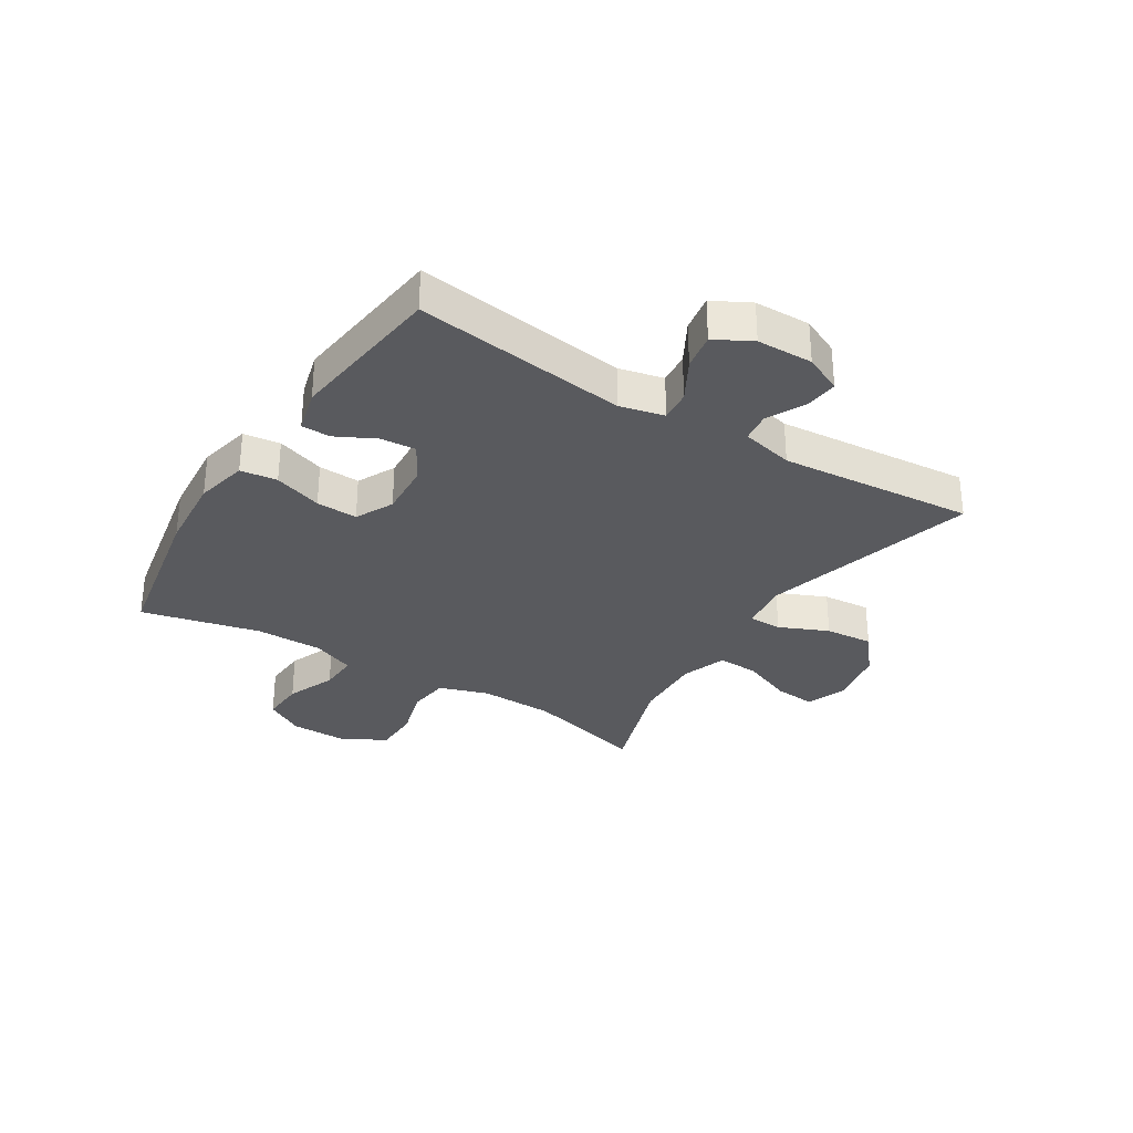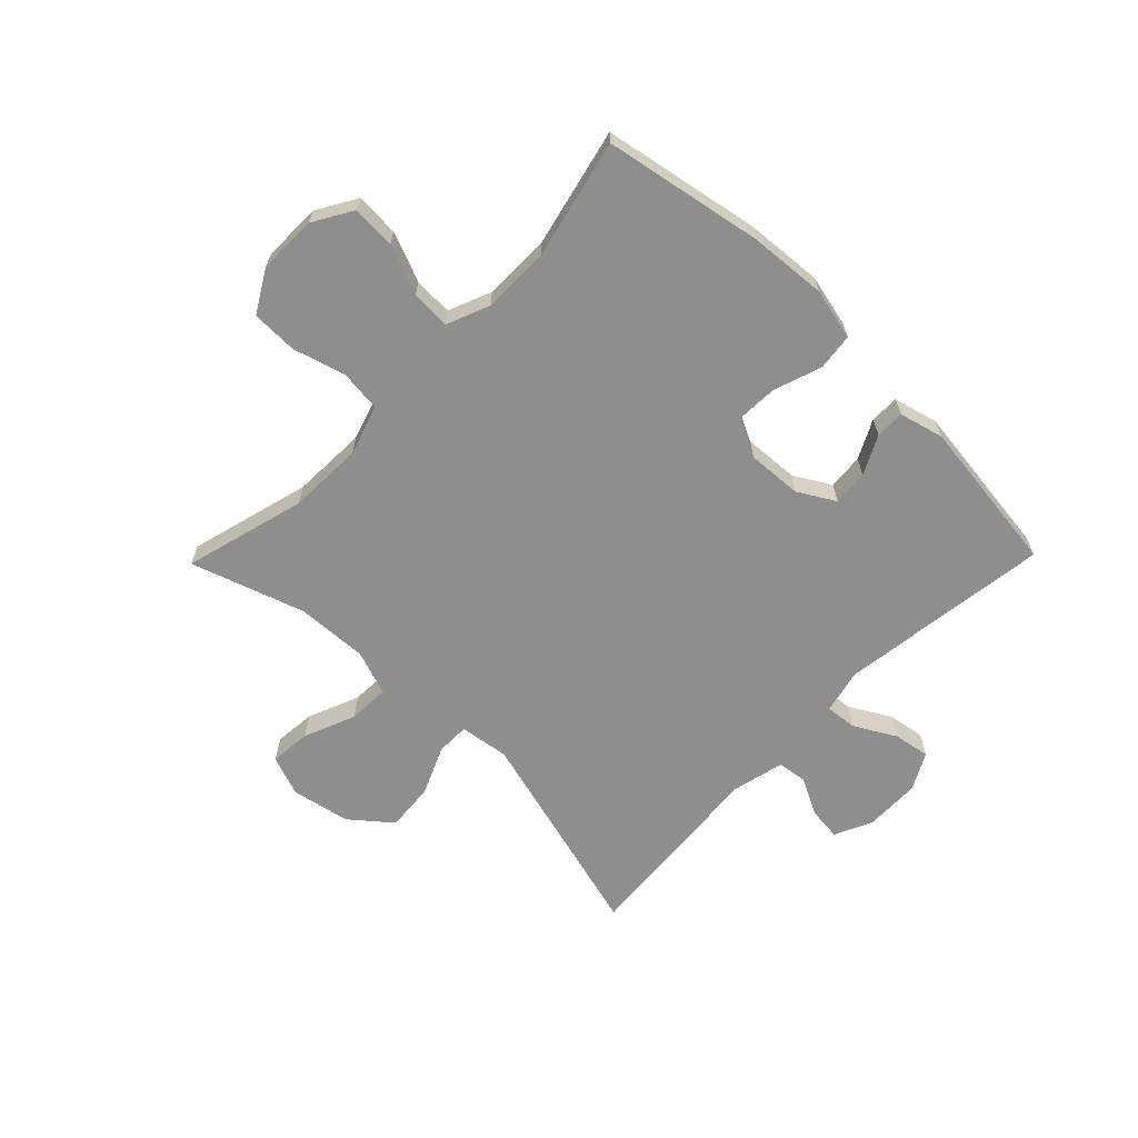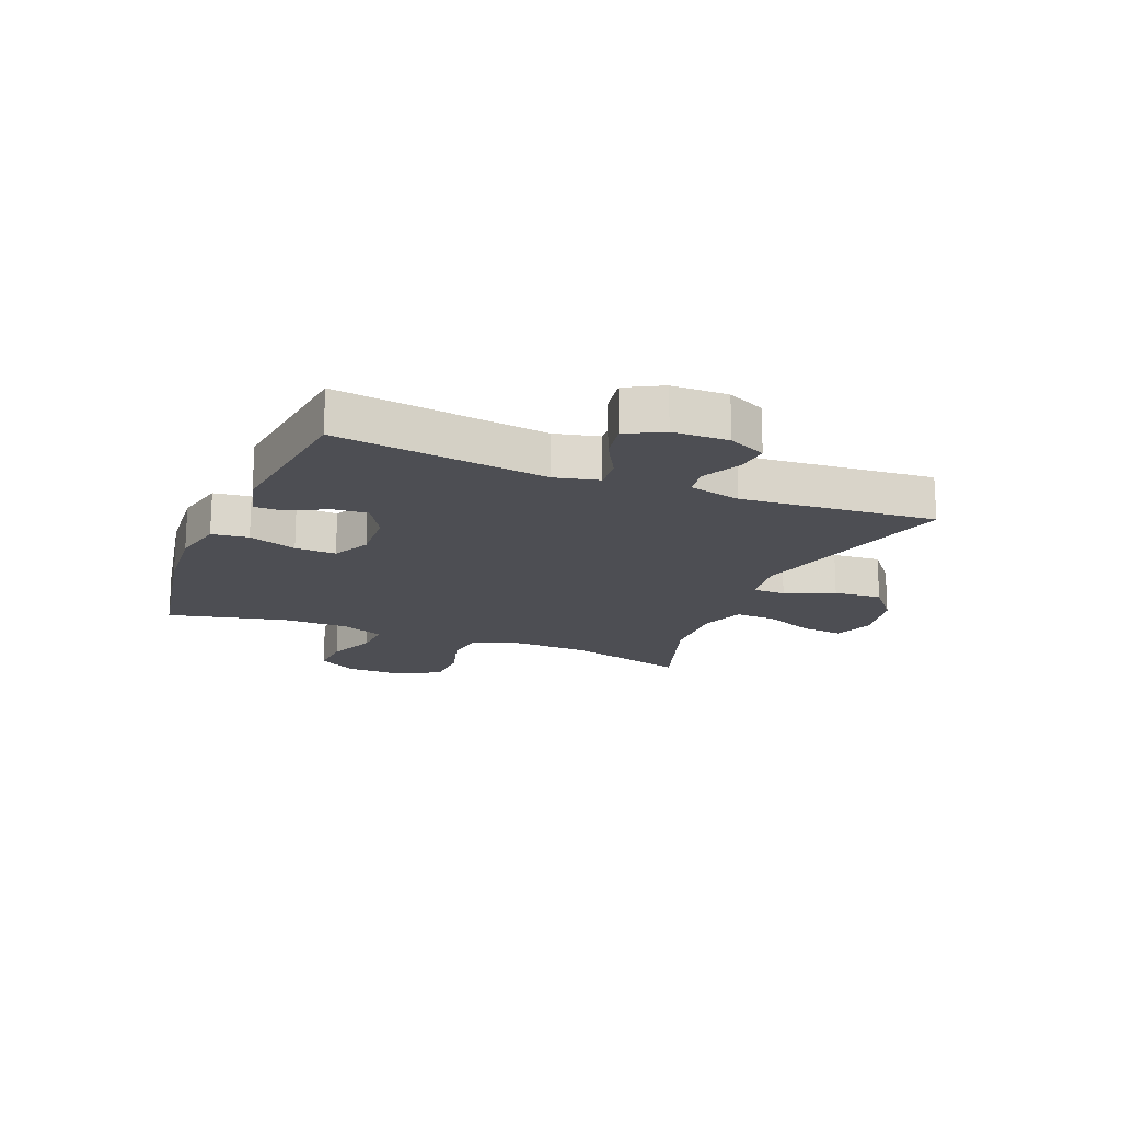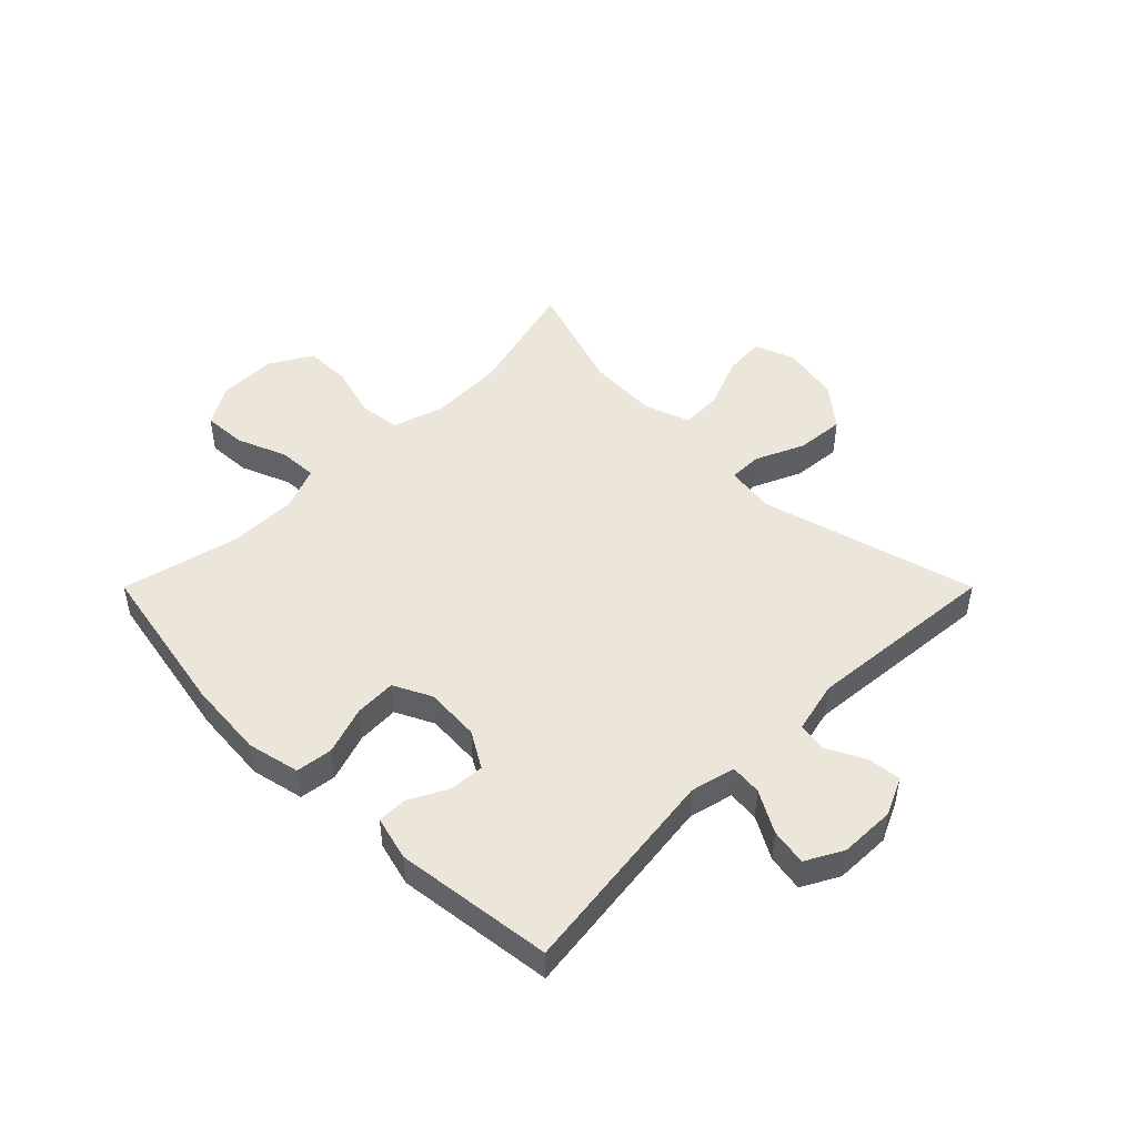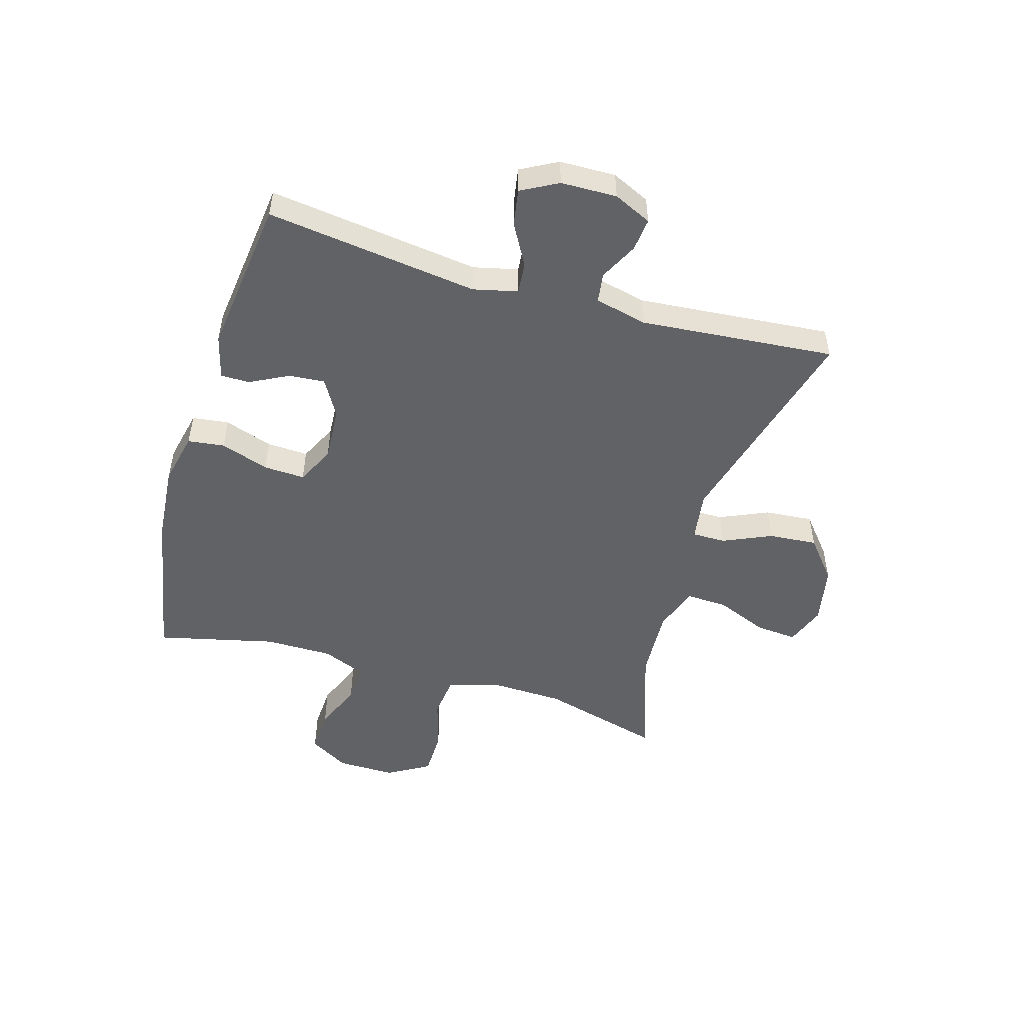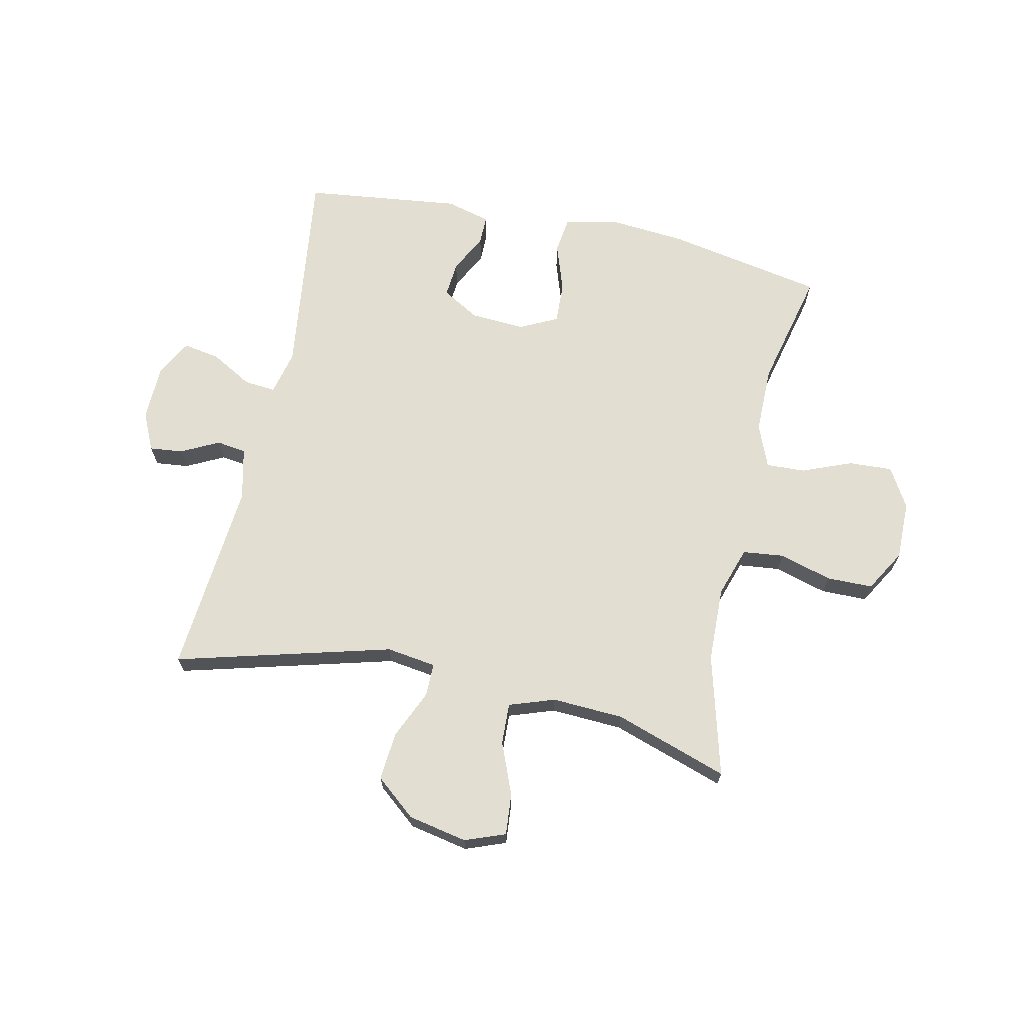
<metadata>
{"format":"obj","ext":"obj","renderer":"f3d","projection":"perspective","resolution":1024,"background":"white","views":[{"elev":-31.3,"azim":-122.1,"up":"+Y"},{"elev":-64.8,"azim":135.7,"up":"+Y"},{"elev":-17.4,"azim":-112.2,"up":"+Y"},{"elev":48.2,"azim":-135.0,"up":"+Y"},{"elev":-50.6,"azim":-106.4,"up":"+Y"},{"elev":68.0,"azim":12.3,"up":"+Y"}]}
</metadata>
<code>
v -0.5 0.07 0.5
v -0.13 0.07 0.4
v -0.045 0.07 0.412
v -0.045 0.07 0.469
v -0.082 0.07 0.553
v -0.089 0.07 0.636
v -0.02 0.07 0.693
v 0.081 0.07 0.713
v 0.15 0.07 0.687
v 0.144 0.07 0.616
v 0.108 0.07 0.527
v 0.105 0.07 0.456
v 0.183 0.07 0.429
v 0.306 0.07 0.435
v 0.5 0.07 0.5
v 0.444 0.07 0.291
v 0.44 0.07 0.162
v 0.468 0.07 0.076
v 0.539 0.07 0.068
v 0.629 0.07 0.094
v 0.708 0.07 0.093
v 0.75 0.07 0.021
v 0.749 0.07 -0.08
v 0.709 0.07 -0.148
v 0.634 0.07 -0.144
v 0.549 0.07 -0.11
v 0.482 0.07 -0.107
v 0.452 0.07 -0.181
v 0.452 0.07 -0.297
v 0.5 0.07 -0.5
v 0.229 0.07 -0.551
v 0.096 0.07 -0.562
v 0.006 0.07 -0.542
v -0.002 0.07 -0.479
v 0.026 0.07 -0.396
v 0.029 0.07 -0.325
v -0.036 0.07 -0.293
v -0.13 0.07 -0.299
v -0.193 0.07 -0.336
v -0.188 0.07 -0.397
v -0.154 0.07 -0.463
v -0.154 0.07 -0.513
v -0.23 0.07 -0.533
v -0.5 0.07 -0.5
v -0.453 0.07 -0.136
v -0.471 0.07 -0.06
v -0.525 0.07 -0.065
v -0.596 0.07 -0.105
v -0.659 0.07 -0.116
v -0.693 0.07 -0.053
v -0.695 0.07 0.043
v -0.665 0.07 0.108
v -0.608 0.07 0.102
v -0.543 0.07 0.069
v -0.492 0.07 0.076
v -0.471 0.07 0.166
v -0.5 0 0.5
v -0.13 0 0.4
v -0.045 0 0.412
v -0.045 0 0.469
v -0.082 0 0.553
v -0.089 0 0.636
v -0.02 0 0.693
v 0.081 0 0.713
v 0.15 0 0.687
v 0.144 0 0.616
v 0.108 0 0.527
v 0.105 0 0.456
v 0.183 0 0.429
v 0.306 0 0.435
v 0.5 0 0.5
v 0.444 0 0.291
v 0.44 0 0.162
v 0.468 0 0.076
v 0.539 0 0.068
v 0.629 0 0.094
v 0.708 0 0.093
v 0.75 0 0.021
v 0.749 0 -0.08
v 0.709 0 -0.148
v 0.634 0 -0.144
v 0.549 0 -0.11
v 0.482 0 -0.107
v 0.452 0 -0.181
v 0.452 0 -0.297
v 0.5 0 -0.5
v 0.229 0 -0.551
v 0.096 0 -0.562
v 0.006 0 -0.542
v -0.002 0 -0.479
v 0.026 0 -0.396
v 0.029 0 -0.325
v -0.036 0 -0.293
v -0.13 0 -0.299
v -0.193 0 -0.336
v -0.188 0 -0.397
v -0.154 0 -0.463
v -0.154 0 -0.513
v -0.23 0 -0.533
v -0.5 0 -0.5
v -0.453 0 -0.136
v -0.471 0 -0.06
v -0.525 0 -0.065
v -0.596 0 -0.105
v -0.659 0 -0.116
v -0.693 0 -0.053
v -0.695 0 0.043
v -0.665 0 0.108
v -0.608 0 0.102
v -0.543 0 0.069
v -0.492 0 0.076
v -0.471 0 0.166
f 51 52 53 54
f 51 54 55
f 50 51 55
f 47 48 49 50
f 46 47 50 55
f 45 46 55 56
f 43 44 45
f 40 41 42 43
f 39 40 43 45
f 38 39 45 56
f 32 33 34 35
f 32 35 36
f 29 30 31 32
f 28 29 32 36
f 27 28 36 37
f 23 24 25 26
f 23 26 27
f 22 23 27
f 19 20 21 22
f 18 19 22 27
f 17 18 27 37
f 14 15 16
f 13 14 16 17
f 12 13 17 37
f 8 9 10 11
f 4 5 6 7
f 3 4 7 8
f 38 56 1 2
f 37 38 2 3
f 11 12 37
f 3 8 11 37
f 110 109 108 107
f 111 110 107
f 111 107 106
f 106 105 104 103
f 111 106 103 102
f 112 111 102 101
f 101 100 99
f 99 98 97 96
f 101 99 96 95
f 112 101 95 94
f 91 90 89 88
f 92 91 88
f 88 87 86 85
f 92 88 85 84
f 93 92 84 83
f 82 81 80 79
f 83 82 79
f 83 79 78
f 78 77 76 75
f 83 78 75 74
f 93 83 74 73
f 72 71 70
f 73 72 70 69
f 93 73 69 68
f 67 66 65 64
f 63 62 61 60
f 64 63 60 59
f 58 57 112 94
f 59 58 94 93
f 93 68 67
f 93 67 64 59
f 1 57 58 2
f 2 58 59 3
f 3 59 60 4
f 4 60 61 5
f 5 61 62 6
f 6 62 63 7
f 7 63 64 8
f 8 64 65 9
f 9 65 66 10
f 10 66 67 11
f 11 67 68 12
f 12 68 69 13
f 13 69 70 14
f 14 70 71 15
f 15 71 72 16
f 16 72 73 17
f 17 73 74 18
f 18 74 75 19
f 19 75 76 20
f 20 76 77 21
f 21 77 78 22
f 22 78 79 23
f 23 79 80 24
f 24 80 81 25
f 25 81 82 26
f 26 82 83 27
f 27 83 84 28
f 28 84 85 29
f 29 85 86 30
f 30 86 87 31
f 31 87 88 32
f 32 88 89 33
f 33 89 90 34
f 34 90 91 35
f 35 91 92 36
f 36 92 93 37
f 37 93 94 38
f 38 94 95 39
f 39 95 96 40
f 40 96 97 41
f 41 97 98 42
f 42 98 99 43
f 43 99 100 44
f 44 100 101 45
f 45 101 102 46
f 46 102 103 47
f 47 103 104 48
f 48 104 105 49
f 49 105 106 50
f 50 106 107 51
f 51 107 108 52
f 52 108 109 53
f 53 109 110 54
f 54 110 111 55
f 55 111 112 56
f 56 112 57 1

</code>
